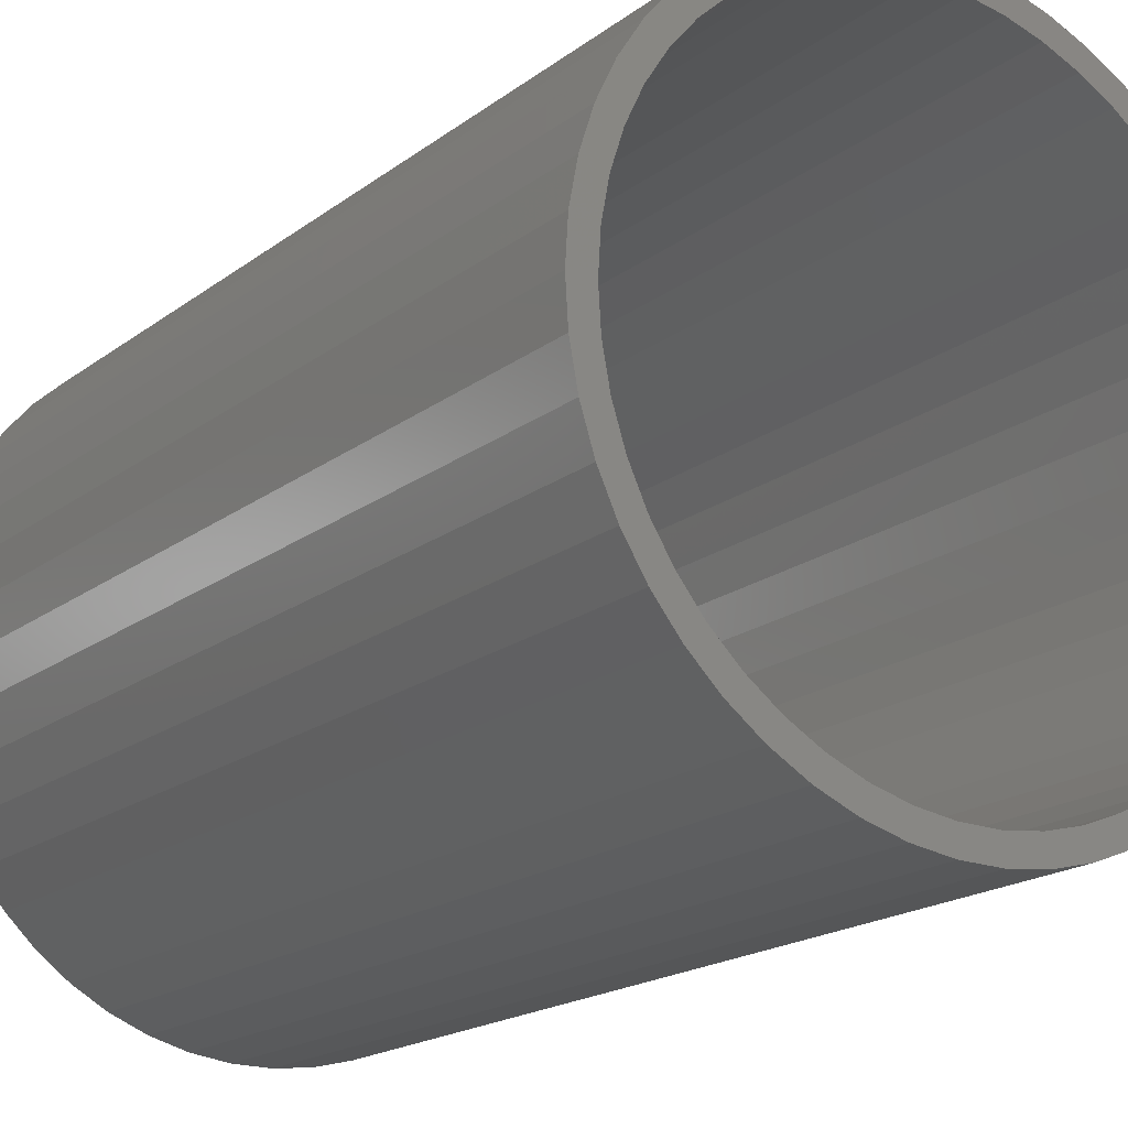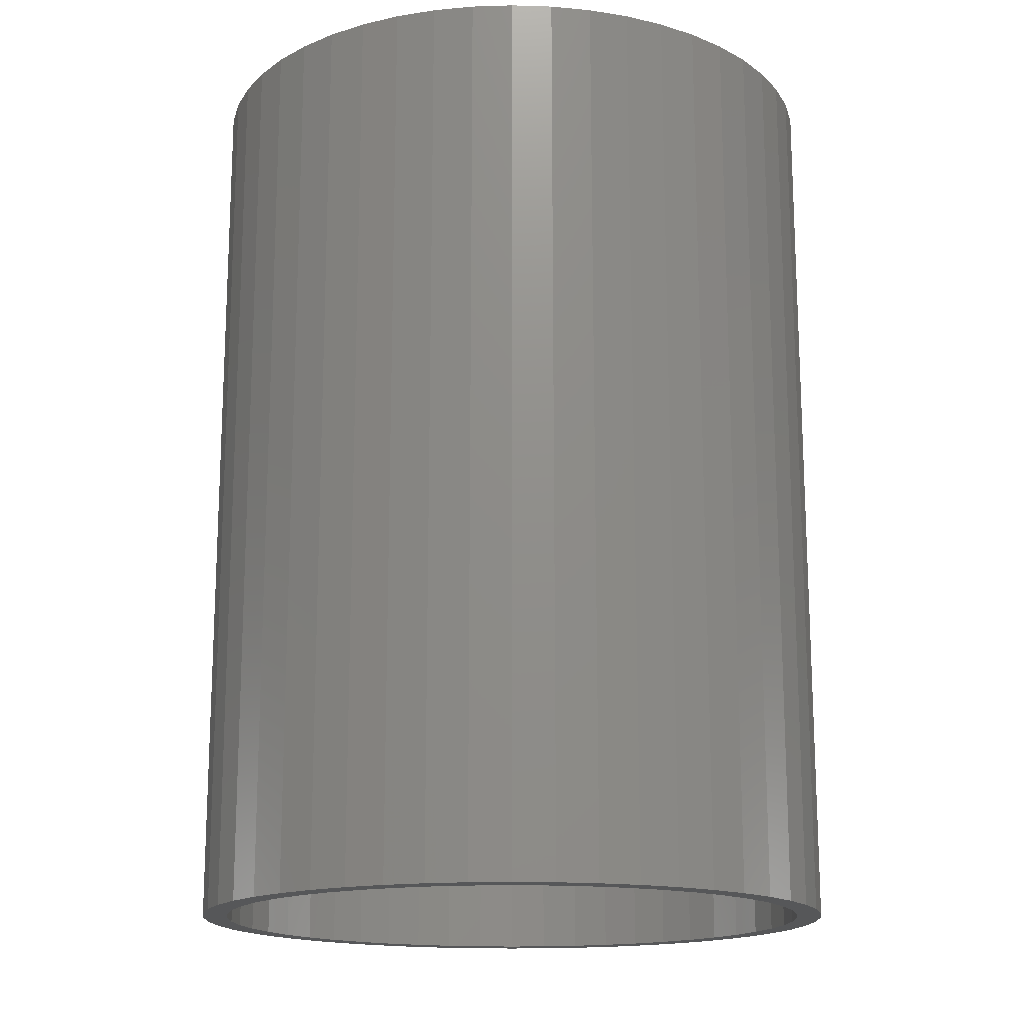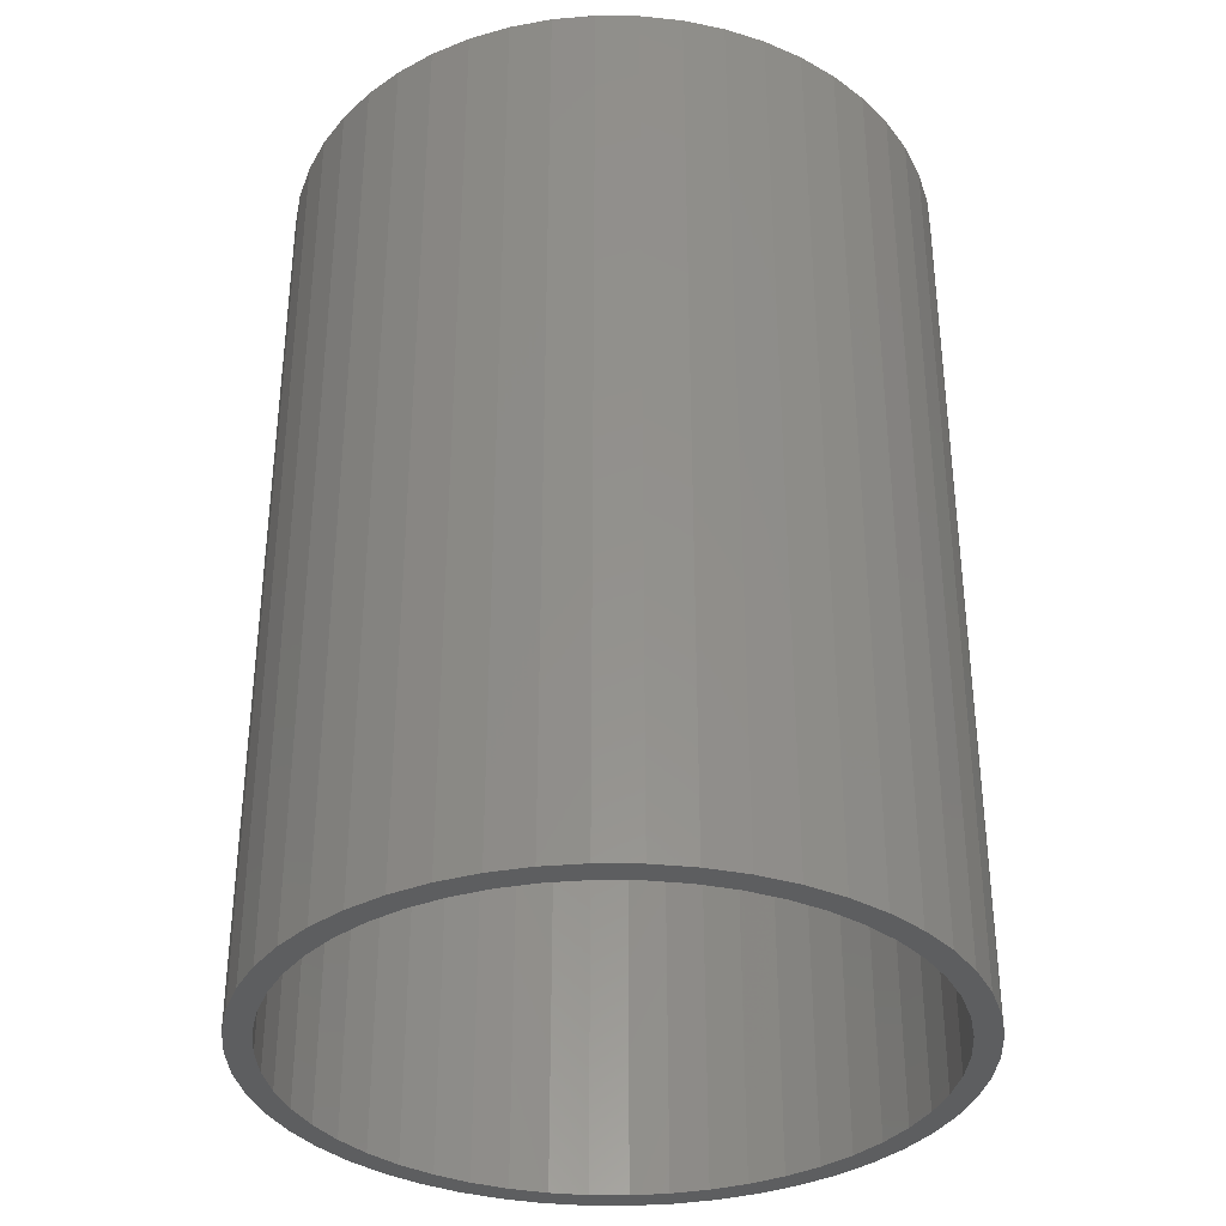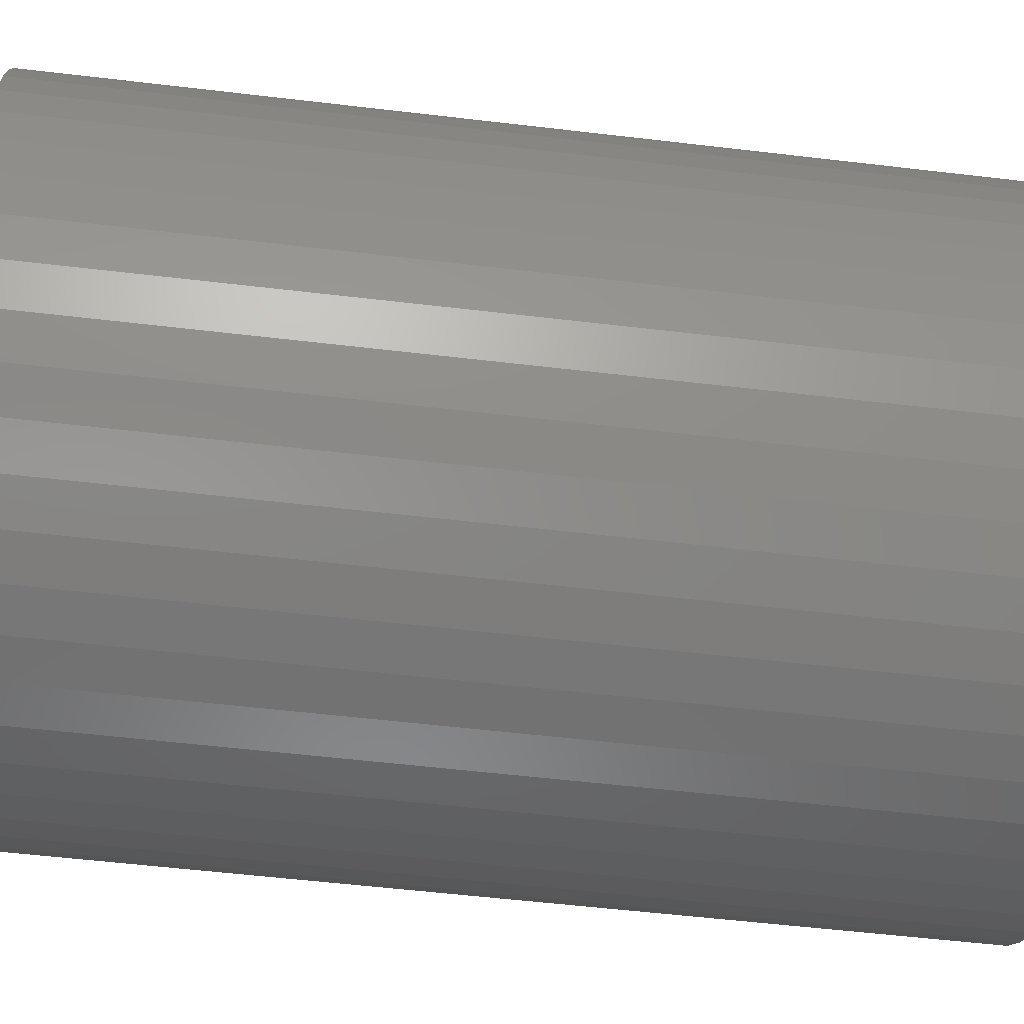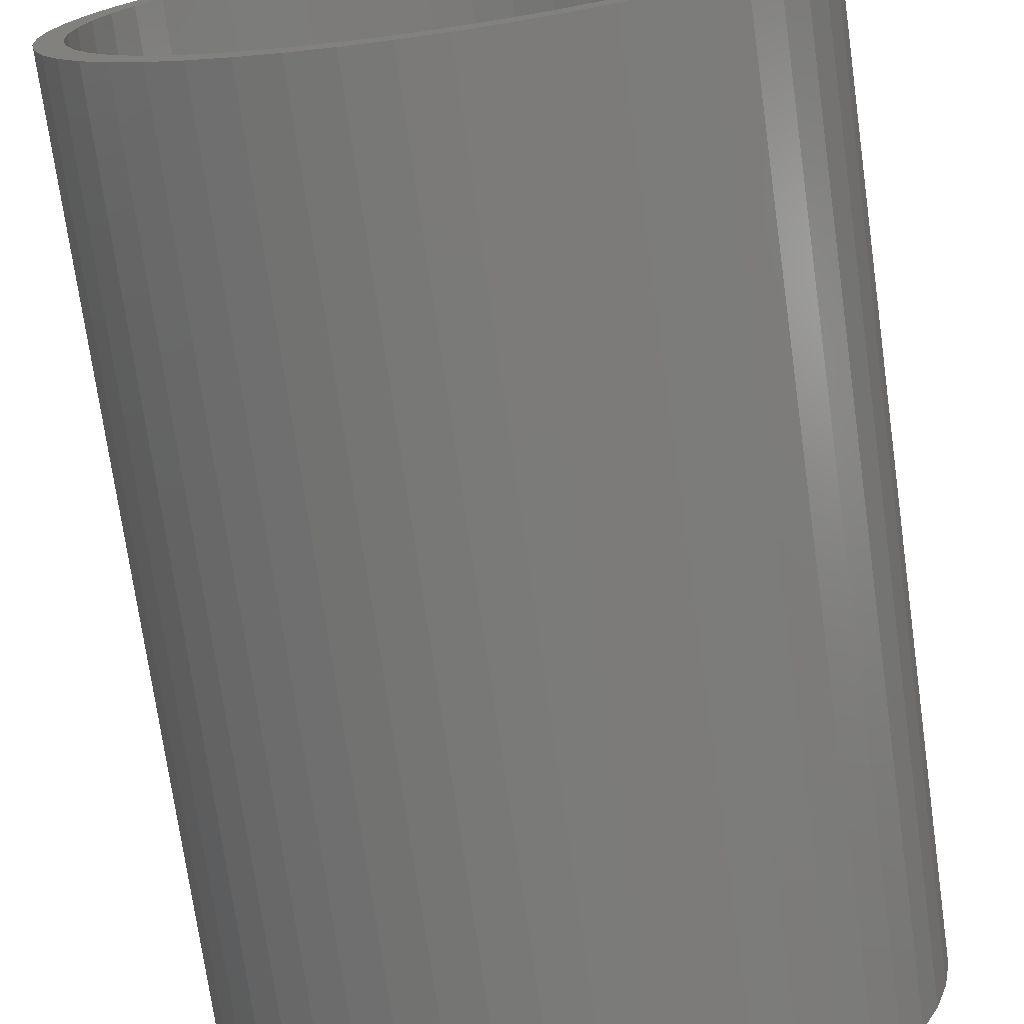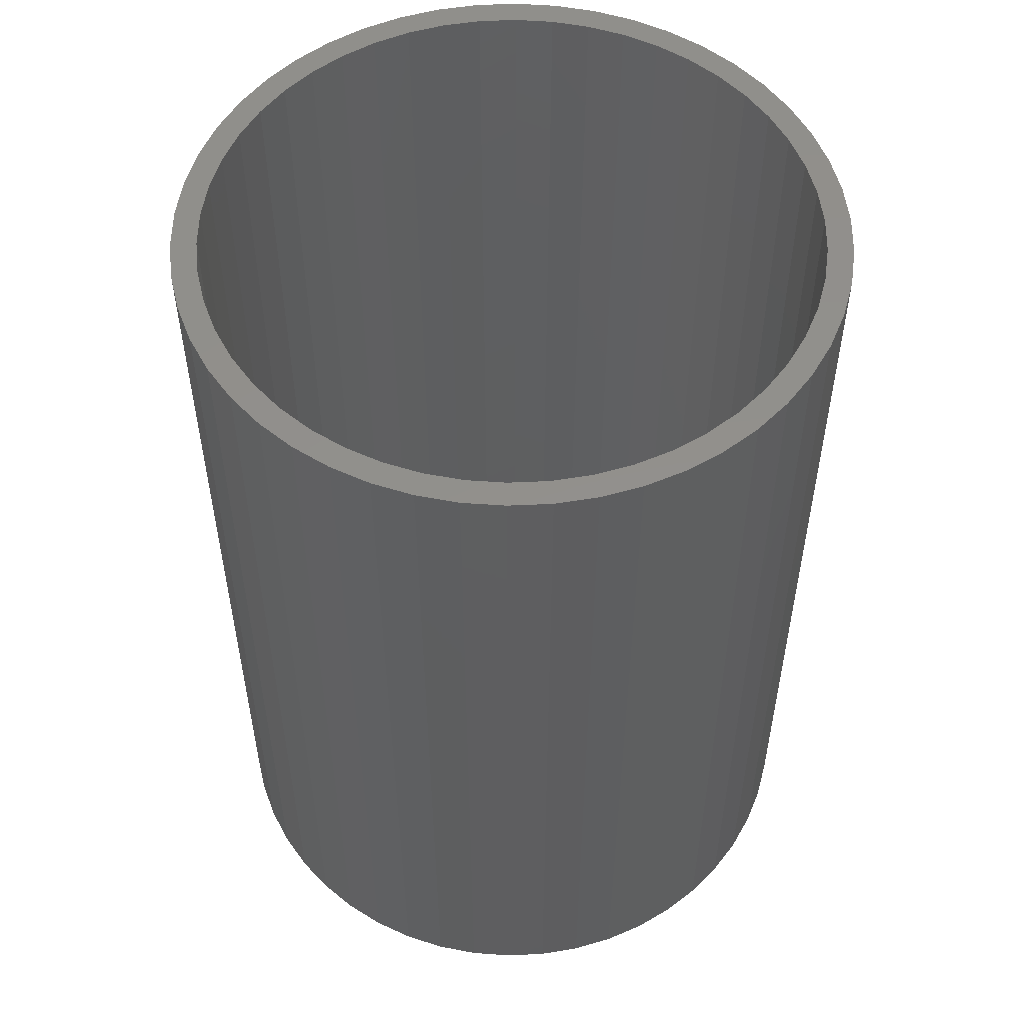
<metadata>
{"format":"stl","ext":"stl","renderer":"f3d","projection":"perspective","resolution":1024,"background":"white","views":[{"elev":-18.8,"azim":-35.9,"up":"+Y"},{"elev":-16.4,"azim":3.6,"up":"+Z"},{"elev":-34.8,"azim":-65.5,"up":"+Z"},{"elev":-55.6,"azim":82.9,"up":"+Y"},{"elev":-73.2,"azim":8.0,"up":"+Y"},{"elev":53.6,"azim":126.8,"up":"+Z"}]}
</metadata>
<code>
# stl→obj: 200 verts, 400 faces
v 6.5 0 9
v 6.449 0.8147 -9
v 6.449 0.8147 9
v 6.5 0 -9
v -6.5 0 -9
v -6.449 0.8147 9
v -6.449 0.8147 -9
v -6.5 0 9
v 0.4081 6.487 -9
v -0.4081 6.487 9
v 0.4081 6.487 9
v -0.4081 6.487 -9
v -0.4081 -6.487 -9
v 0.4081 -6.487 9
v -0.4081 -6.487 9
v 0.4081 -6.487 -9
v 4.738 4.45 -9
v 4.143 5.008 9
v 4.738 4.45 9
v 4.143 5.008 -9
v -4.143 5.008 -9
v -4.738 4.45 9
v -4.143 5.008 9
v -4.738 4.45 -9
v -2.009 6.182 -9
v -2.768 5.881 9
v -2.009 6.182 9
v -2.768 5.881 -9
v 5.696 -3.131 9
v 6.044 -2.393 -9
v 6.044 -2.393 9
v 5.696 -3.131 -9
v 6.044 2.393 9
v 5.696 3.131 -9
v 5.696 3.131 9
v 6.044 2.393 -9
v 5.259 3.821 -9
v 5.259 3.821 9
v 2.768 5.881 -9
v 2.009 6.182 9
v 2.768 5.881 9
v 2.009 6.182 -9
v 1.218 6.385 9
v 1.218 6.385 -9
v 3.483 5.488 -9
v 3.483 5.488 9
v -6.044 2.393 -9
v -5.696 3.131 9
v -5.696 3.131 -9
v -6.044 2.393 9
v -5.259 3.821 -9
v -5.259 3.821 9
v -6.296 1.616 -9
v -6.296 1.616 9
v -1.218 6.385 9
v -1.218 6.385 -9
v 1.218 -6.385 9
v 1.218 -6.385 -9
v 2.009 -6.182 -9
v 2.768 -5.881 9
v 2.009 -6.182 9
v 2.768 -5.881 -9
v 6.296 1.616 9
v 6.296 1.616 -9
v 6 0 9
v 5.953 0.752 9
v 6.449 -0.8147 9
v 5.811 1.492 9
v 5.953 -0.752 9
v 6.296 -1.616 9
v 5.579 2.209 9
v 5.258 2.891 9
v 4.854 3.527 9
v 4.374 4.107 9
v 3.825 4.623 9
v 3.215 5.066 9
v 2.555 5.429 9
v 1.854 5.706 9
v 1.124 5.894 9
v 0.3767 5.988 9
v -0.3767 5.988 9
v -1.124 5.894 9
v -1.854 5.706 9
v -2.555 5.429 9
v -3.215 5.066 9
v -3.483 5.488 9
v -3.825 4.623 9
v -4.374 4.107 9
v -4.854 3.527 9
v -5.258 2.891 9
v -5.579 2.209 9
v -5.811 1.492 9
v -5.953 0.752 9
v 5.811 -1.492 9
v 5.579 -2.209 9
v 5.258 -2.891 9
v 5.259 -3.821 9
v 4.854 -3.527 9
v 4.738 -4.45 9
v 4.374 -4.107 9
v 4.143 -5.008 9
v 3.825 -4.623 9
v 3.483 -5.488 9
v 3.215 -5.066 9
v 2.555 -5.429 9
v 1.854 -5.706 9
v 1.124 -5.894 9
v 0.3767 -5.988 9
v -0.3767 -5.988 9
v -1.124 -5.894 9
v -1.218 -6.385 9
v -1.854 -5.706 9
v -2.009 -6.182 9
v -2.555 -5.429 9
v -2.768 -5.881 9
v -3.215 -5.066 9
v -3.483 -5.488 9
v -3.825 -4.623 9
v -4.143 -5.008 9
v -4.374 -4.107 9
v -4.738 -4.45 9
v -4.854 -3.527 9
v -5.259 -3.821 9
v -5.258 -2.891 9
v -5.696 -3.131 9
v -5.579 -2.209 9
v -6.044 -2.393 9
v -5.811 -1.492 9
v -6.296 -1.616 9
v -5.953 -0.752 9
v -6.449 -0.8147 9
v -6 0 9
v -3.483 5.488 -9
v 6.449 -0.8147 -9
v 3.483 -5.488 -9
v 4.143 -5.008 -9
v 4.738 -4.45 -9
v 5.259 -3.821 -9
v -5.696 -3.131 -9
v -6.044 -2.393 -9
v 6 0 -9
v 5.953 -0.752 -9
v 6.296 -1.616 -9
v 5.811 -1.492 -9
v 5.953 0.752 -9
v 5.579 -2.209 -9
v 5.258 -2.891 -9
v 4.854 -3.527 -9
v 4.374 -4.107 -9
v 3.825 -4.623 -9
v 3.215 -5.066 -9
v 2.555 -5.429 -9
v 1.854 -5.706 -9
v 1.124 -5.894 -9
v 0.3767 -5.988 -9
v -0.3767 -5.988 -9
v -1.124 -5.894 -9
v -1.218 -6.385 -9
v -1.854 -5.706 -9
v -2.009 -6.182 -9
v -2.555 -5.429 -9
v -2.768 -5.881 -9
v -3.215 -5.066 -9
v -3.483 -5.488 -9
v -3.825 -4.623 -9
v -4.143 -5.008 -9
v -4.374 -4.107 -9
v -4.738 -4.45 -9
v -4.854 -3.527 -9
v -5.259 -3.821 -9
v -5.258 -2.891 -9
v -5.579 -2.209 -9
v -5.811 -1.492 -9
v -6.296 -1.616 -9
v -5.953 -0.752 -9
v 5.811 1.492 -9
v 5.579 2.209 -9
v 5.258 2.891 -9
v 4.854 3.527 -9
v 4.374 4.107 -9
v 3.825 4.623 -9
v 3.215 5.066 -9
v 2.555 5.429 -9
v 1.854 5.706 -9
v 1.124 5.894 -9
v 0.3767 5.988 -9
v -0.3767 5.988 -9
v -1.124 5.894 -9
v -1.854 5.706 -9
v -2.555 5.429 -9
v -3.215 5.066 -9
v -3.825 4.623 -9
v -4.374 4.107 -9
v -4.854 3.527 -9
v -5.258 2.891 -9
v -5.579 2.209 -9
v -5.811 1.492 -9
v -5.953 0.752 -9
v -6 0 -9
v -6.449 -0.8147 -9
f 1 2 3
f 2 1 4
f 5 6 7
f 6 5 8
f 9 10 11
f 10 9 12
f 13 14 15
f 14 13 16
f 17 18 19
f 18 17 20
f 21 22 23
f 22 21 24
f 25 26 27
f 26 25 28
f 29 30 31
f 30 29 32
f 33 34 35
f 34 33 36
f 35 37 38
f 37 35 34
f 39 40 41
f 40 39 42
f 42 43 40
f 43 42 44
f 45 41 46
f 41 45 39
f 47 48 49
f 48 47 50
f 51 22 24
f 22 51 52
f 53 50 47
f 50 53 54
f 12 55 10
f 55 12 56
f 16 57 14
f 57 16 58
f 59 60 61
f 60 59 62
f 63 36 33
f 36 63 64
f 3 64 63
f 64 3 2
f 38 17 19
f 17 38 37
f 44 11 43
f 11 44 9
f 20 46 18
f 46 20 45
f 49 52 51
f 52 49 48
f 7 54 53
f 54 7 6
f 65 1 3
f 66 3 63
f 1 65 67
f 68 63 33
f 69 67 65
f 67 69 70
f 3 66 65
f 63 68 66
f 71 33 35
f 33 71 68
f 72 35 38
f 35 72 71
f 38 73 72
f 19 73 38
f 19 74 73
f 18 74 19
f 18 75 74
f 46 75 18
f 46 76 75
f 41 76 46
f 41 77 76
f 40 77 41
f 40 78 77
f 43 78 40
f 43 79 78
f 11 79 43
f 11 80 79
f 11 81 80
f 10 81 11
f 10 82 81
f 55 82 10
f 55 83 82
f 27 83 55
f 27 84 83
f 26 84 27
f 26 85 84
f 86 85 26
f 86 87 85
f 23 87 86
f 23 88 87
f 22 88 23
f 22 89 88
f 52 89 22
f 89 52 90
f 48 90 52
f 90 48 91
f 50 91 48
f 91 50 92
f 92 54 93
f 54 92 50
f 94 70 69
f 70 94 31
f 95 31 94
f 31 95 29
f 96 29 95
f 29 96 97
f 98 97 96
f 98 99 97
f 100 99 98
f 100 101 99
f 102 101 100
f 102 103 101
f 104 103 102
f 104 60 103
f 105 60 104
f 105 61 60
f 106 61 105
f 106 57 61
f 107 57 106
f 107 14 57
f 108 14 107
f 109 14 108
f 109 15 14
f 110 15 109
f 110 111 15
f 112 111 110
f 112 113 111
f 114 113 112
f 114 115 113
f 116 115 114
f 116 117 115
f 118 117 116
f 118 119 117
f 120 119 118
f 120 121 119
f 122 121 120
f 123 122 124
f 122 123 121
f 125 124 126
f 124 125 123
f 127 126 128
f 129 128 130
f 126 127 125
f 131 130 132
f 6 93 54
f 93 6 132
f 128 129 127
f 8 132 6
f 130 131 129
f 132 8 131
f 28 86 26
f 86 28 133
f 133 23 86
f 23 133 21
f 56 27 55
f 27 56 25
f 67 4 1
f 4 67 134
f 62 103 60
f 103 62 135
f 136 99 101
f 99 136 137
f 97 32 29
f 32 97 138
f 139 127 140
f 127 139 125
f 141 4 134
f 142 134 143
f 4 141 2
f 144 143 30
f 145 2 141
f 2 145 64
f 134 142 141
f 143 144 142
f 146 30 32
f 30 146 144
f 147 32 138
f 32 147 146
f 138 148 147
f 137 148 138
f 137 149 148
f 136 149 137
f 136 150 149
f 135 150 136
f 135 151 150
f 62 151 135
f 62 152 151
f 59 152 62
f 59 153 152
f 58 153 59
f 58 154 153
f 16 154 58
f 16 155 154
f 16 156 155
f 13 156 16
f 13 157 156
f 158 157 13
f 158 159 157
f 160 159 158
f 160 161 159
f 162 161 160
f 162 163 161
f 164 163 162
f 164 165 163
f 166 165 164
f 166 167 165
f 168 167 166
f 168 169 167
f 170 169 168
f 169 170 171
f 139 171 170
f 171 139 172
f 140 172 139
f 172 140 173
f 173 174 175
f 174 173 140
f 176 64 145
f 64 176 36
f 177 36 176
f 36 177 34
f 178 34 177
f 34 178 37
f 179 37 178
f 179 17 37
f 180 17 179
f 180 20 17
f 181 20 180
f 181 45 20
f 182 45 181
f 182 39 45
f 183 39 182
f 183 42 39
f 184 42 183
f 184 44 42
f 185 44 184
f 185 9 44
f 186 9 185
f 187 9 186
f 187 12 9
f 188 12 187
f 188 56 12
f 189 56 188
f 189 25 56
f 190 25 189
f 190 28 25
f 191 28 190
f 191 133 28
f 192 133 191
f 192 21 133
f 193 21 192
f 193 24 21
f 194 24 193
f 51 194 195
f 194 51 24
f 49 195 196
f 195 49 51
f 47 196 197
f 53 197 198
f 196 47 49
f 7 198 199
f 200 175 174
f 175 200 199
f 197 53 47
f 5 199 200
f 198 7 53
f 199 5 7
f 31 143 70
f 143 31 30
f 99 138 97
f 138 99 137
f 140 129 174
f 129 140 127
f 58 61 57
f 61 58 59
f 70 134 67
f 134 70 143
f 135 101 103
f 101 135 136
f 158 15 111
f 15 158 13
f 162 113 115
f 113 162 160
f 160 111 113
f 111 160 158
f 168 123 170
f 123 168 121
f 168 119 121
f 119 168 166
f 174 131 200
f 131 174 129
f 200 8 5
f 8 200 131
f 170 125 139
f 125 170 123
f 164 115 117
f 115 164 162
f 166 117 119
f 117 166 164
f 141 66 145
f 66 141 65
f 132 198 93
f 198 132 199
f 187 80 81
f 80 187 186
f 155 109 108
f 109 155 156
f 181 74 75
f 74 181 180
f 193 87 88
f 87 193 192
f 190 83 84
f 83 190 189
f 177 72 178
f 72 177 71
f 145 68 176
f 68 145 66
f 184 77 78
f 77 184 183
f 185 78 79
f 78 185 184
f 183 76 77
f 76 183 182
f 91 195 90
f 195 91 196
f 92 196 91
f 196 92 197
f 188 81 82
f 81 188 187
f 154 108 107
f 108 154 155
f 176 71 177
f 71 176 68
f 179 74 180
f 74 179 73
f 178 73 179
f 73 178 72
f 186 79 80
f 79 186 185
f 182 75 76
f 75 182 181
f 90 194 89
f 194 90 195
f 89 193 88
f 193 89 194
f 93 197 92
f 197 93 198
f 191 84 85
f 84 191 190
f 192 85 87
f 85 192 191
f 189 82 83
f 82 189 188
f 151 105 104
f 105 151 152
f 149 102 100
f 102 149 150
f 144 69 142
f 69 144 94
f 165 120 118
f 120 165 167
f 124 172 126
f 172 124 171
f 122 171 124
f 171 122 169
f 147 95 146
f 95 147 96
f 149 98 148
f 98 149 100
f 142 65 141
f 65 142 69
f 120 169 122
f 169 120 167
f 126 173 128
f 173 126 172
f 152 106 105
f 106 152 153
f 153 107 106
f 107 153 154
f 150 104 102
f 104 150 151
f 146 94 144
f 94 146 95
f 148 96 147
f 96 148 98
f 157 112 110
f 112 157 159
f 128 175 130
f 175 128 173
f 130 199 132
f 199 130 175
f 156 110 109
f 110 156 157
f 159 114 112
f 114 159 161
f 161 116 114
f 116 161 163
f 163 118 116
f 118 163 165

</code>
